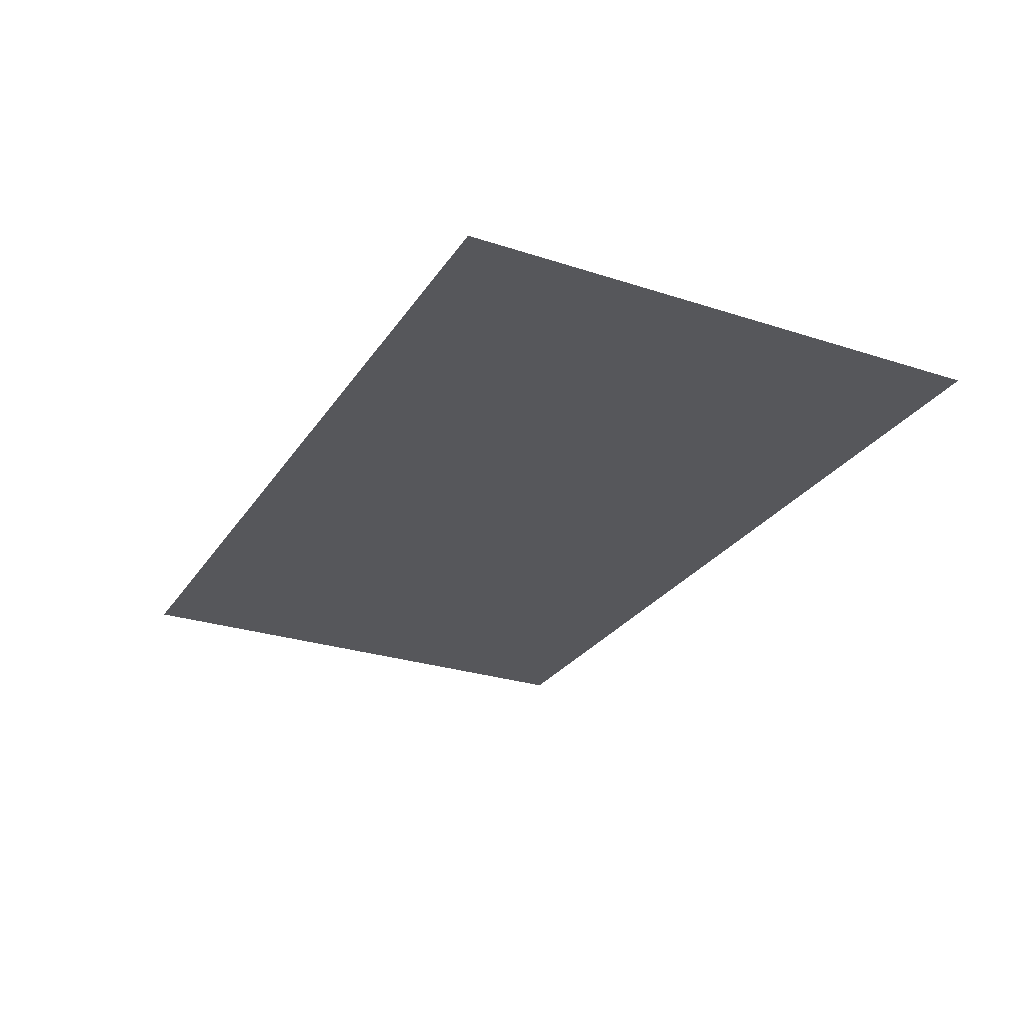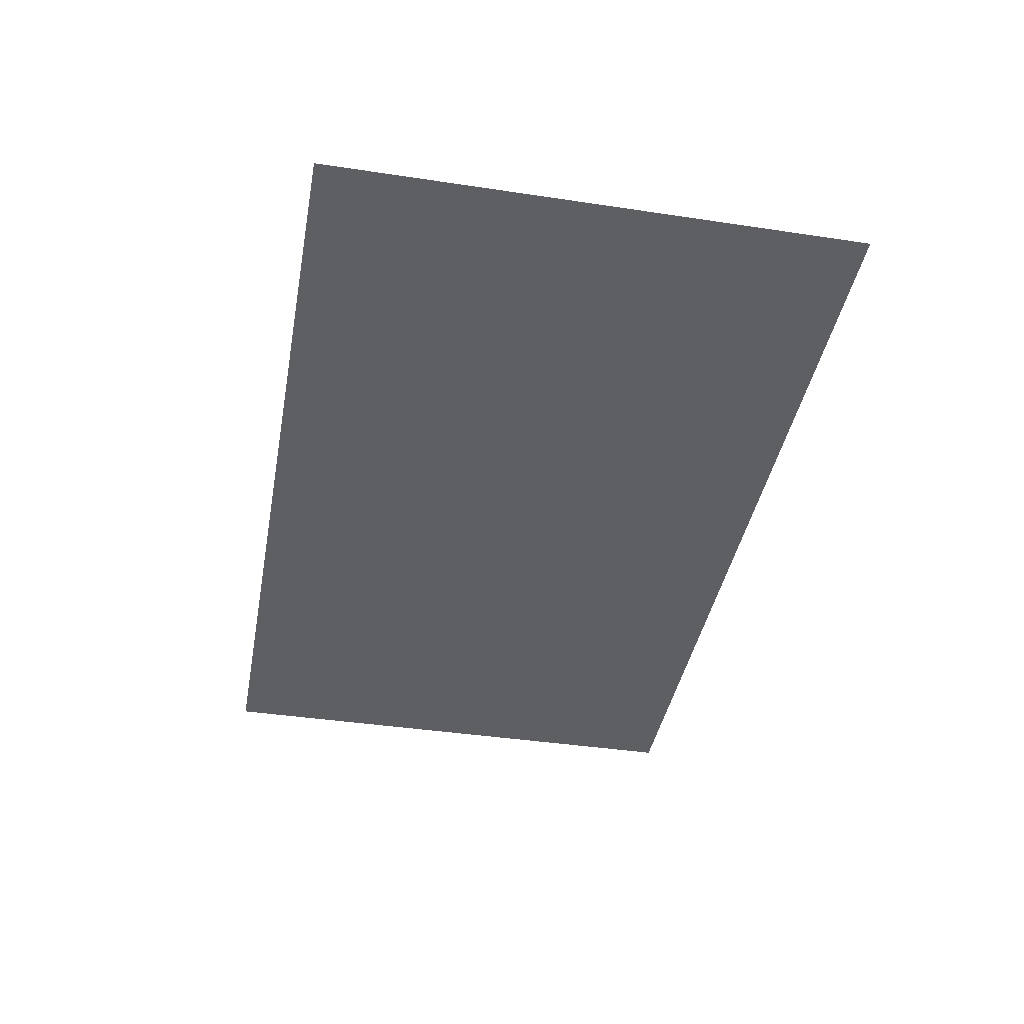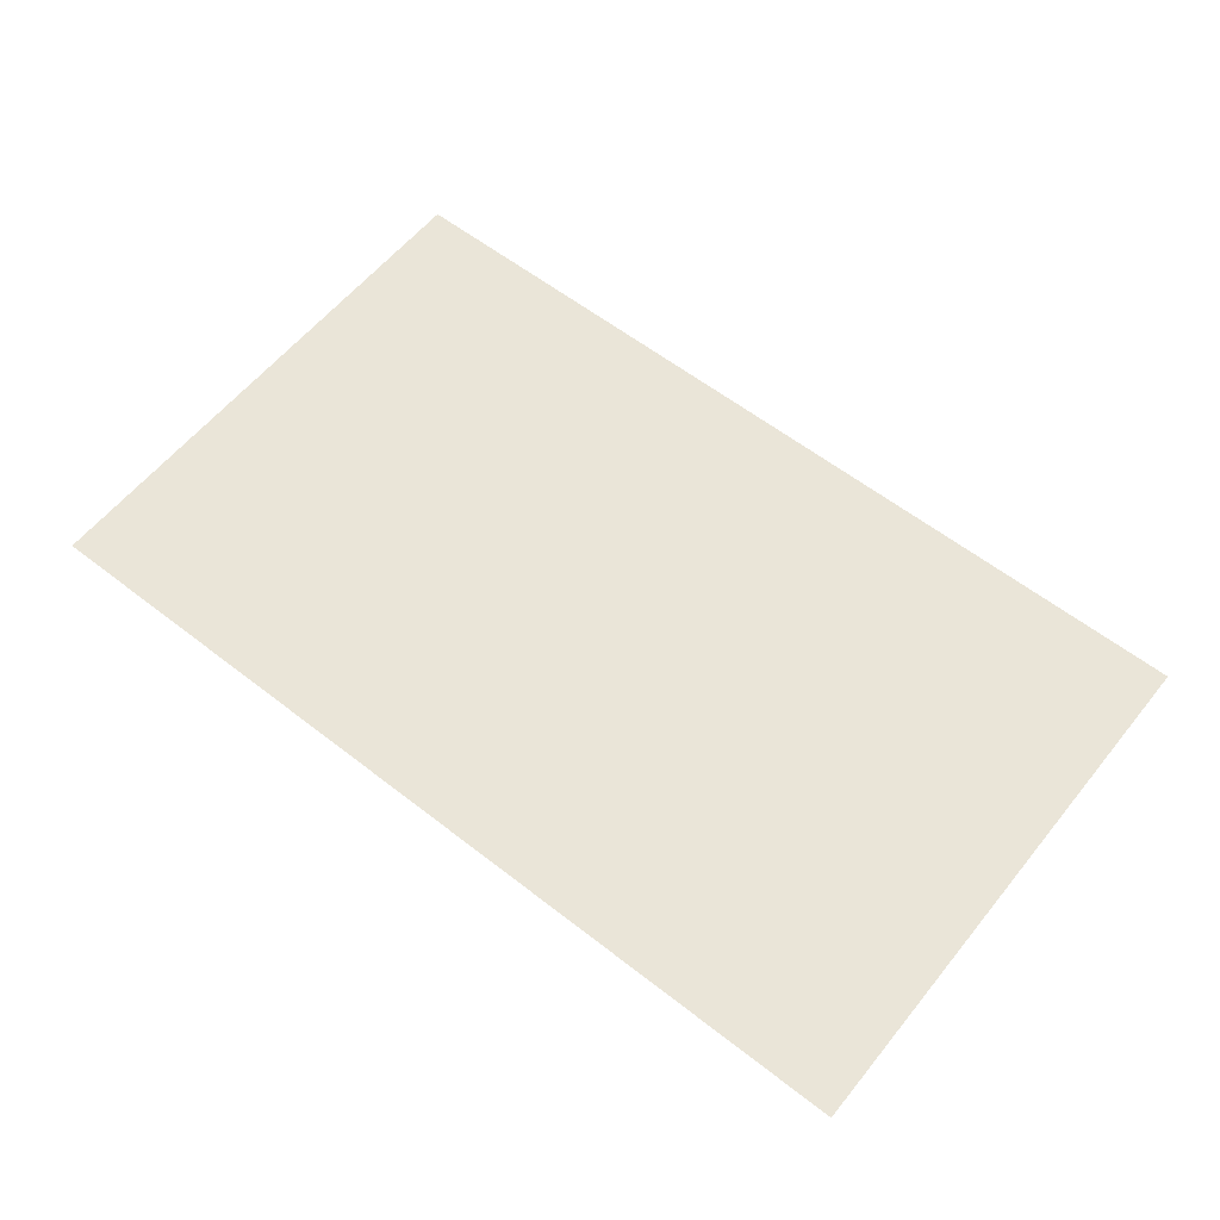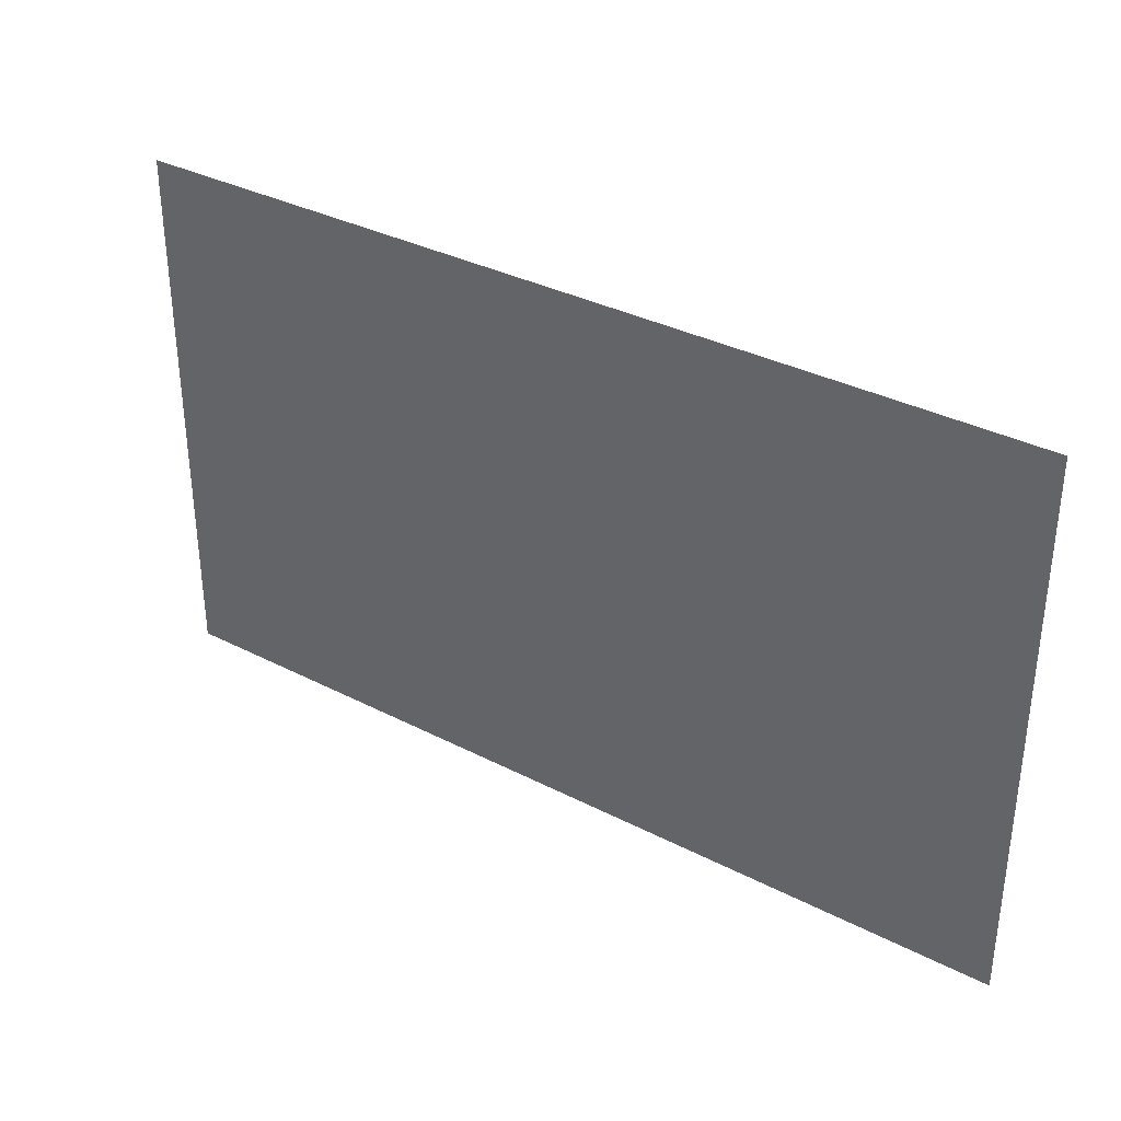
<metadata>
{"format":"obj","ext":"obj","renderer":"f3d","projection":"perspective","resolution":1024,"background":"white","views":[{"elev":-27.4,"azim":-116.6,"up":"+Y"},{"elev":-40.9,"azim":-100.4,"up":"+Y"},{"elev":59.2,"azim":38.7,"up":"+Y"},{"elev":34.4,"azim":-145.2,"up":"+Z"}]}
</metadata>
<code>
o G-__555897
v -11.14 -5.039 1.873
v -11.14 -5.092 2.299
v -11.14 -5.092 1.873
v -11.14 -5.039 2.299
v -11.16 -4.987 1.852
v -10.5 -5.039 1.852
v -10.5 -4.987 1.852
v -11.16 -5.039 1.852
v -10.52 -5.039 2.299
v -10.52 -5.092 2.299
v -11.14 -5.004 2.299
v -11.14 -5.004 1.873
v -11.12 -5.004 2.299
v -10.52 -5.004 2.299
v -11.16 -5.039 2.319
v -10.5 -4.987 2.319
v -10.5 -5.039 2.319
v -11.16 -4.987 2.319
v -10.57 -5.161 1.911
v -10.57 -5.161 2.256
v -10.52 -5.092 1.873
v -10.52 -5.004 1.873
v -10.52 -5.039 1.873
v -10.54 -5.004 1.873
v -11.12 -5.004 1.873
v -11.08 -5.161 1.911
v -10.52 -5.004 2.28
v -10.54 -4.987 1.931
v -10.54 -4.987 2.28
v -11.12 -4.987 2.28
v -11.12 -4.987 1.931
v -10.54 -5.004 2.28
v -11.12 -5.004 1.931
v -10.54 -5.004 1.931
v -11.12 -5.004 2.28
v -11.08 -5.161 2.256
f 32 34 33
f 33 35 32

</code>
